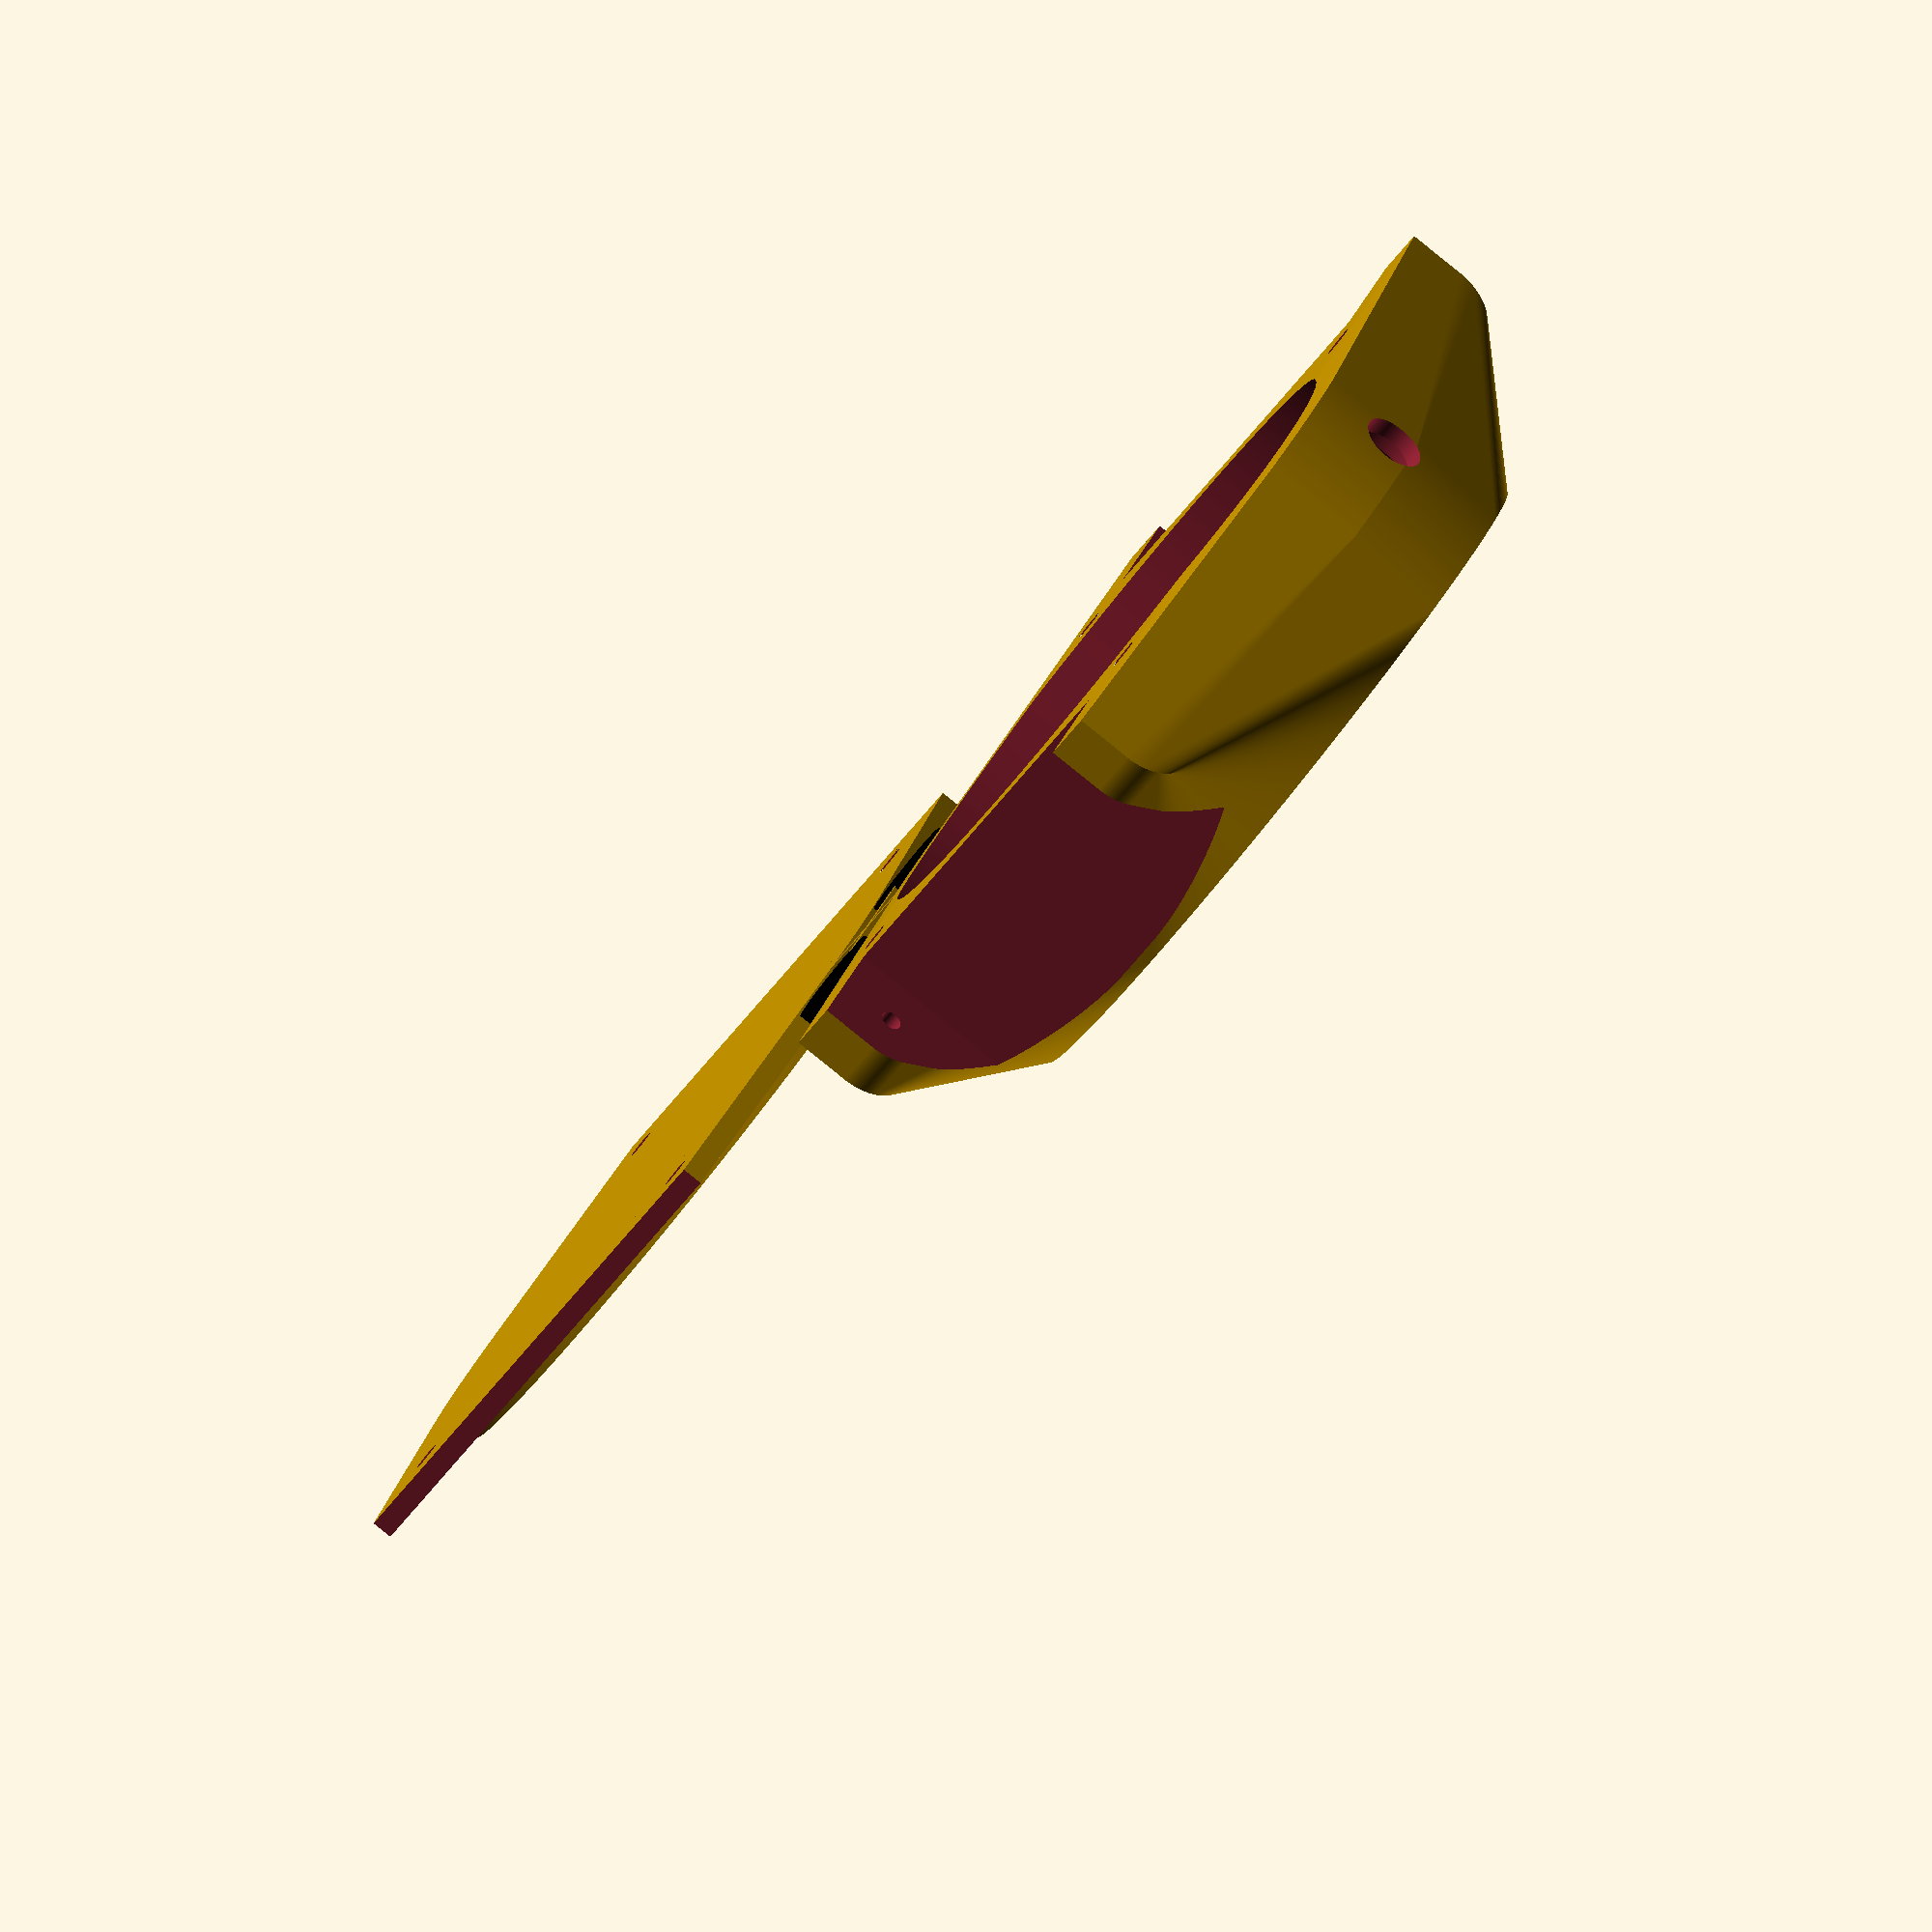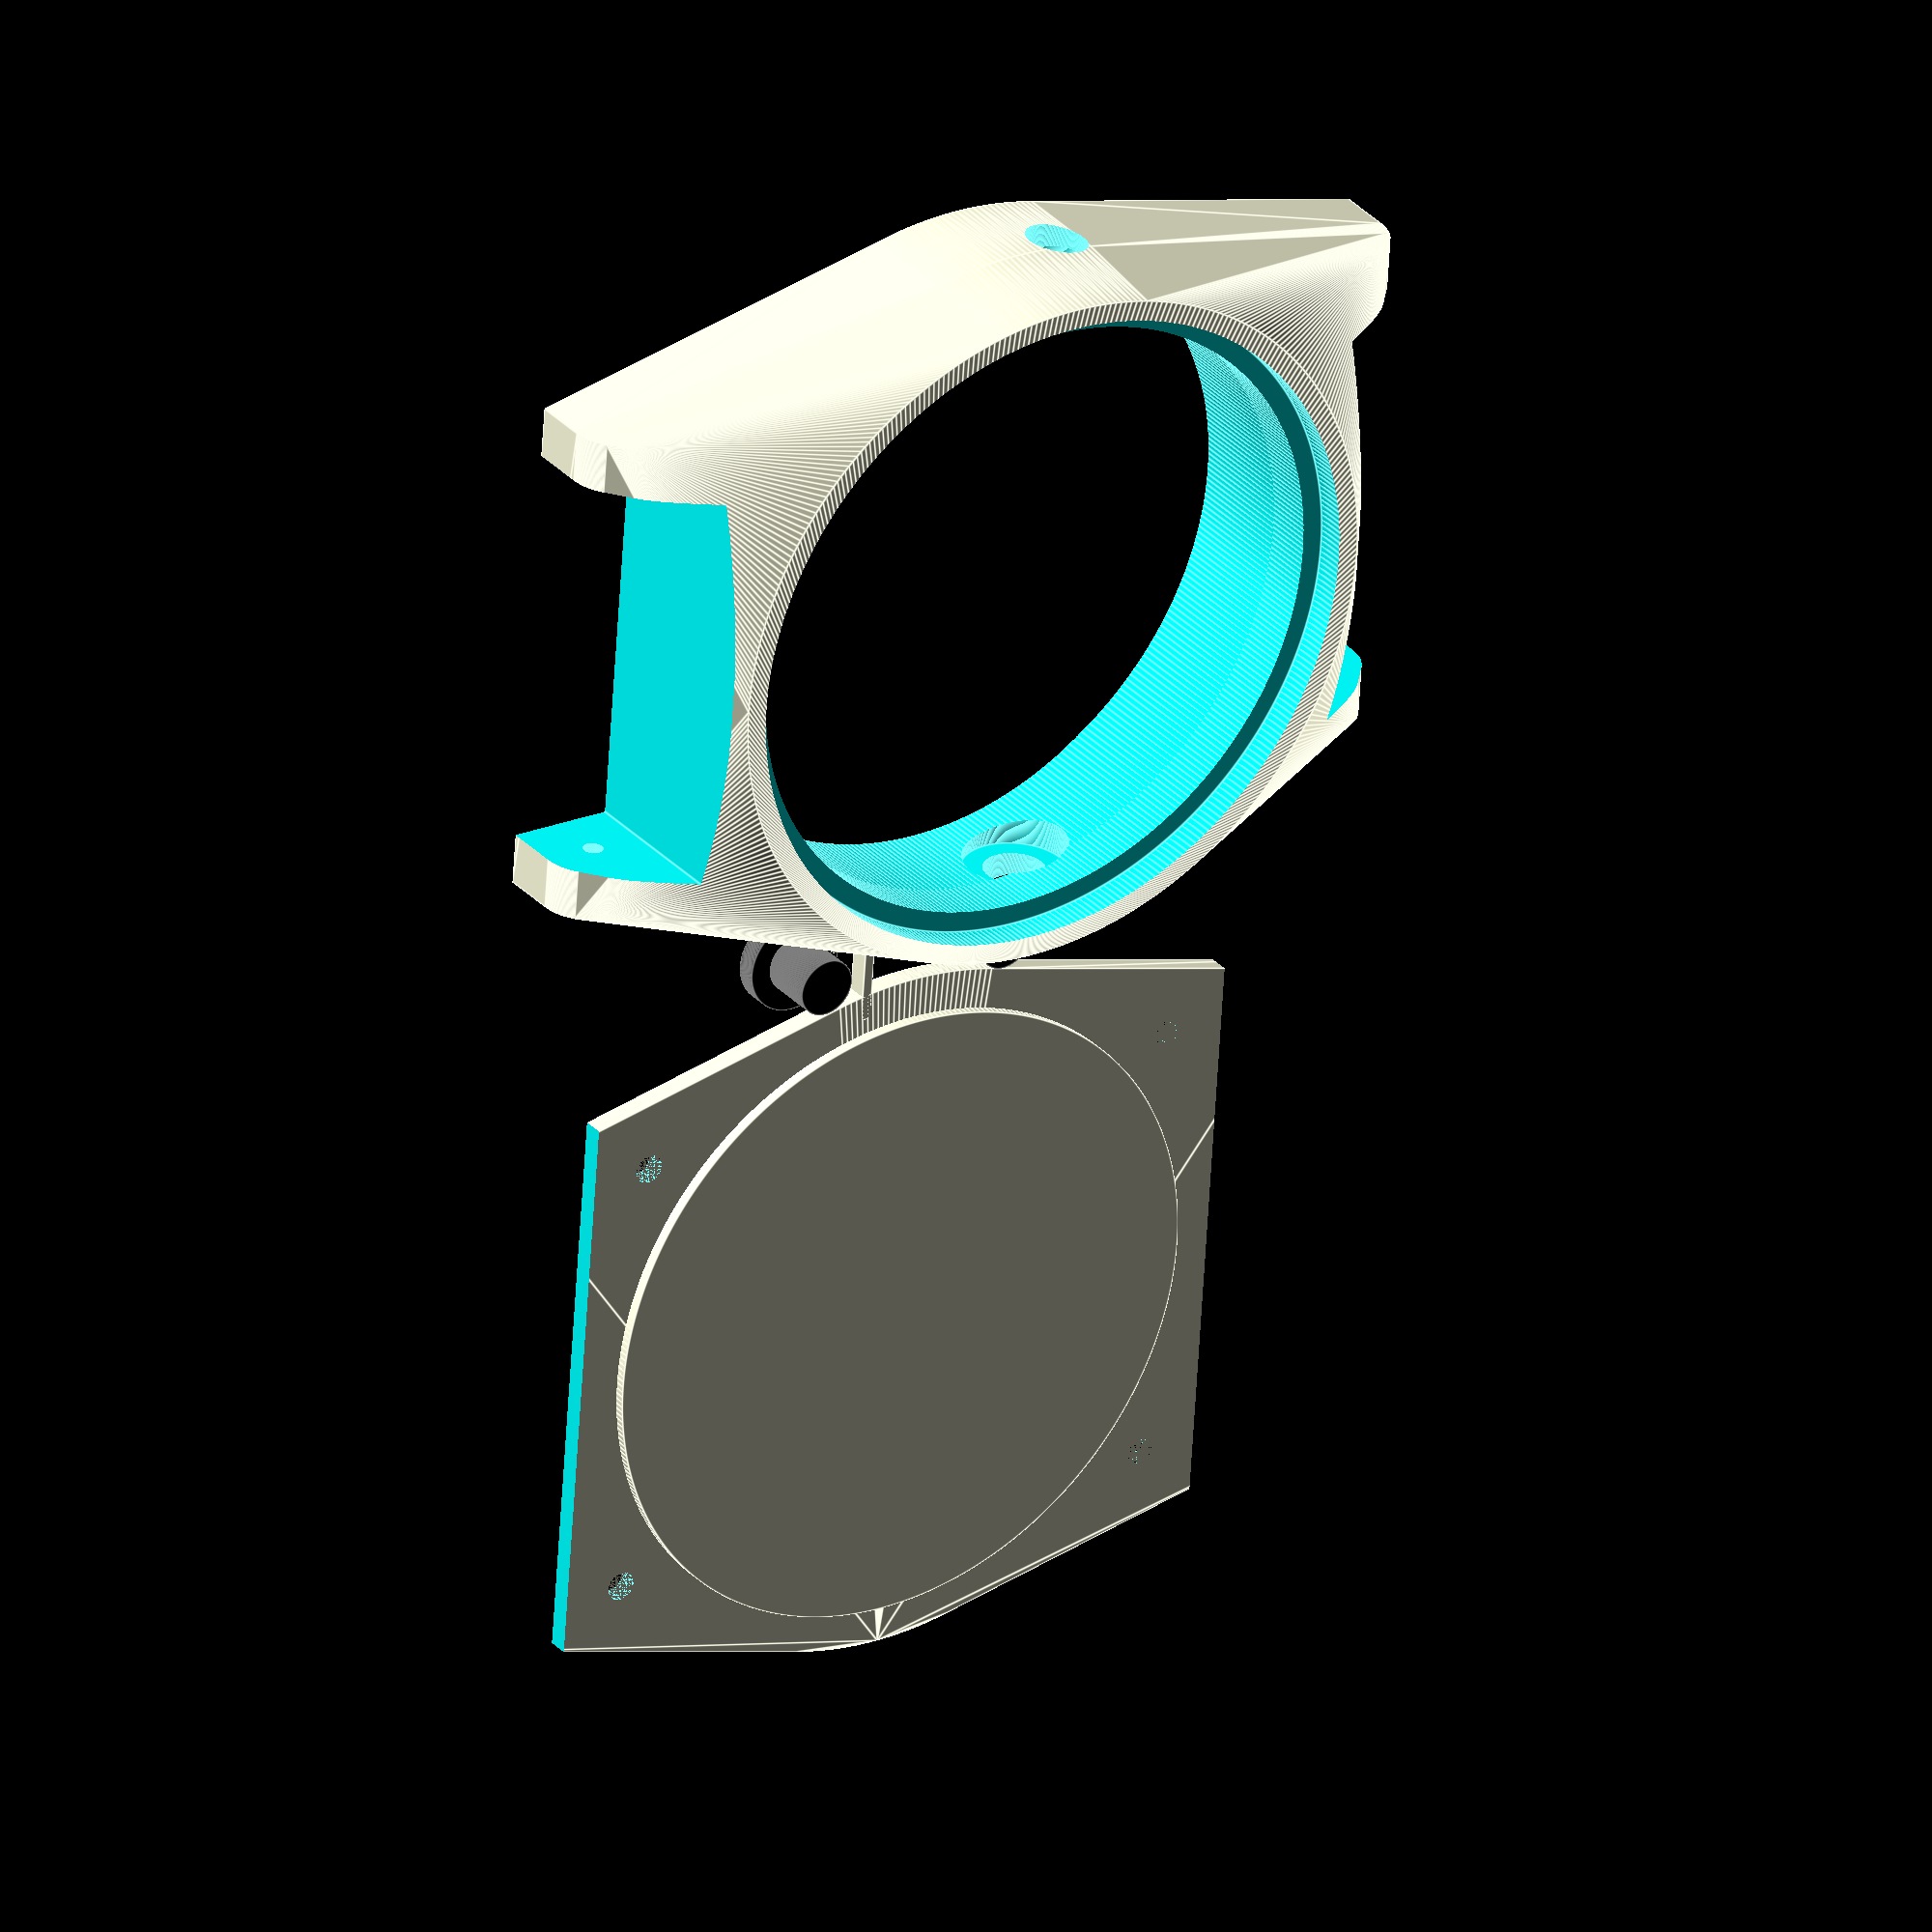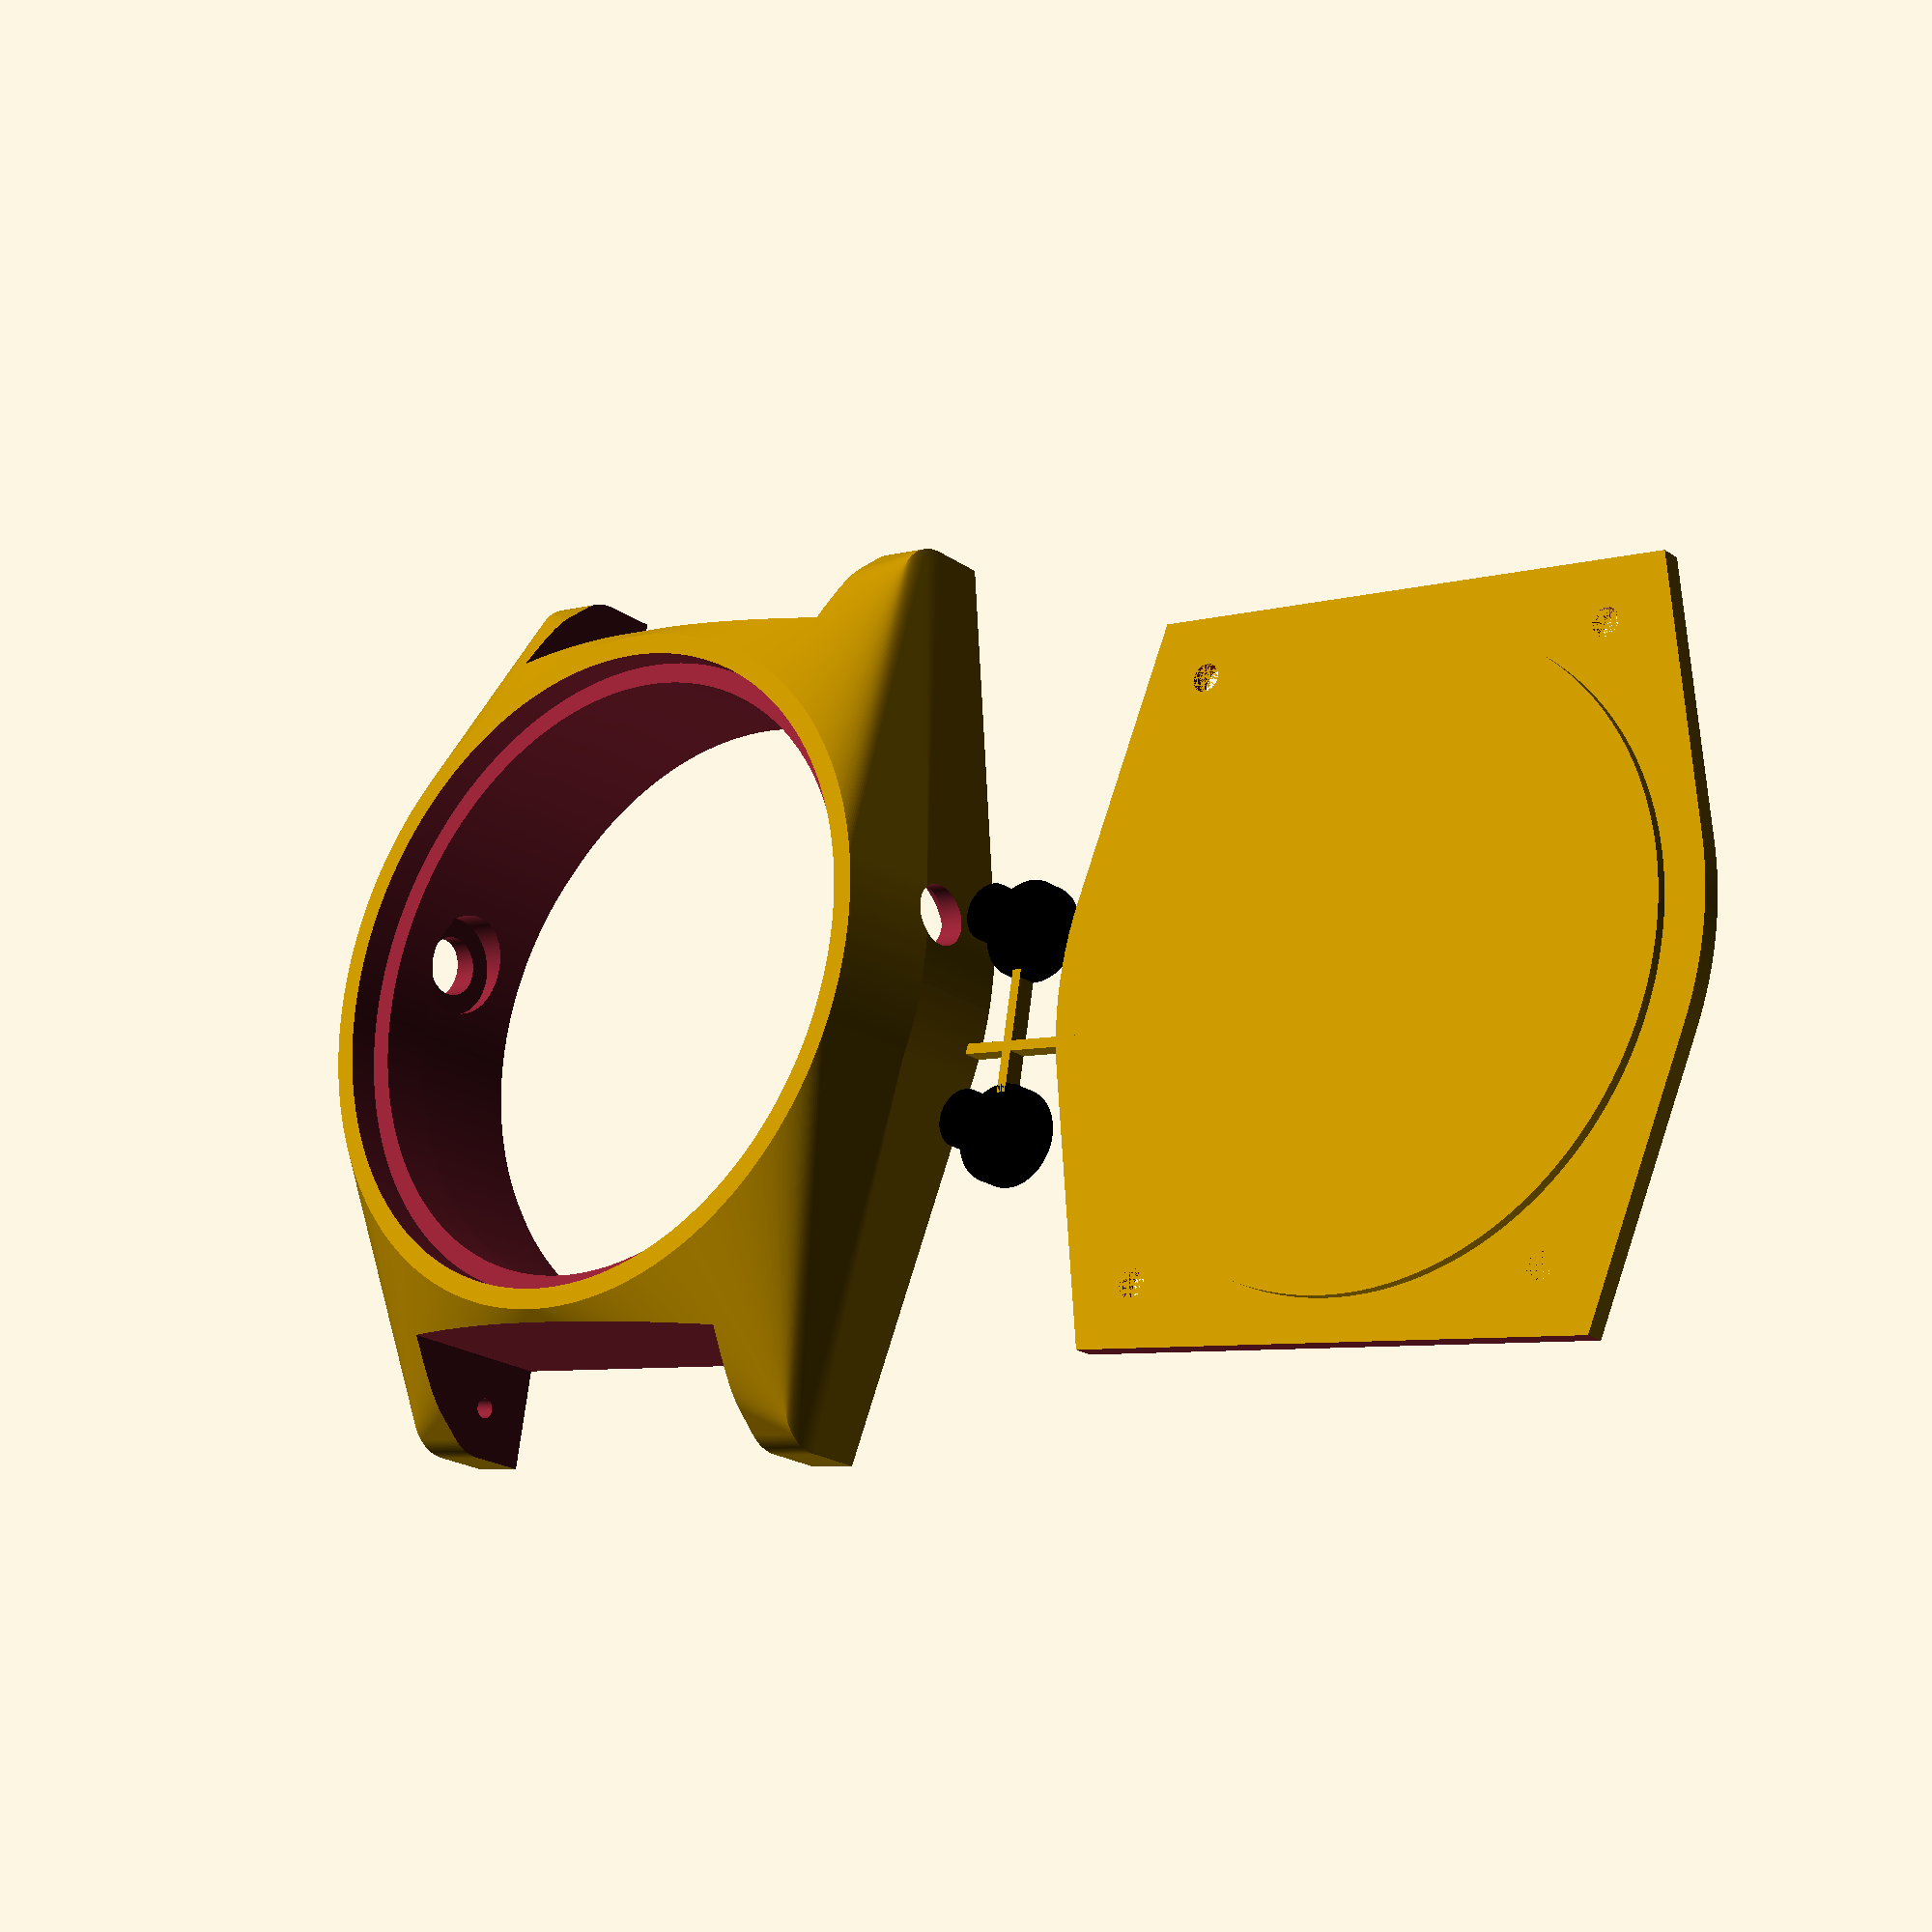
<openscad>
// CSG.scad - Basic example of CSG usage


module housing(){
translate([0,0,0]) {
    difference(){
    union() {
        hull(){
        translate([0,0,-5]) {//rim
           cylinder(5,17.,17.5);
        }
        
        cylinder(5,17.5,17.5);//bottom
        
        translate([0,0,2.5]) {//wrist mounting
            scale([4,2.5,0.5]) cube(10 ,center=true);
        }
        translate([0,0,4]) {//wrist mounting bottom
            scale([4.5,2.5,0.25]) cube(10 ,center=true);
        }
        translate([-20,12.5,2.5]) {//wrist smoothing
            rotate(a=[90,0,0])
            {
                cylinder(25,2.5,2.5);
            }
        }
        translate([20,12.5,2.5]) {//wrist smoothing
            rotate(a=[90,0,0])
            {
                cylinder(25,2.5,2.5);
            }
        }
        
    }    
    }
    
    union() {
        translate([0,0,-6]) {
          cylinder(2.5,16,16);//glass
          cylinder(22,15,15);//mounted parts
            translate([0,0,5]) {//PCB Mounting
                cylinder(20,15.5,15.5);
            }
            
            translate([-27.5,0,10]) {//wrist mounting
                cube(20, center = true);
            }
            translate([27.5,0,10]) {
                //wrist mounting
                cube(20, center = true);
            }
            
        }
        translate([0,20,0]) {//Holes for buttons
            rotate(a=[90,0,0])
            {
                translate([20,2.5,8])
                {
                    cylinder(24,0.5,0.5); 
                }
                translate([-20,2.5,8])
                {
                    cylinder(24,0.5,0.5); 
                }
            }
        }
        translate([3,20,1]) {//Holes for buttons
            rotate(a=[90,0,0])
            {
                
                cylinder(40,1.5,1.5);
                translate([0,0,4])
                {
                    cylinder(32,2.5,2.5); 
                }
            }
        }
    translate([14.5,11,0]) {
        cylinder(100,0.7,0.7);
    }
    translate([-14.5,11,0]) {
        cylinder(100,0.7,0.7);
    }
    translate([-14.5,-11,0]) {
        cylinder(100,0.7,0.7);
    }
    translate([14.5,-11,0]) {
        cylinder(100,0.7,0.7);
    }
    }
    }
}
}
module bottom(offs){
    //color([255,0,0])
    {
translate([0,0,5+offs]) {
    difference(){
    union() {
        hull(){
        
        cylinder(1,17.5,17.5);//bottom
        translate([0,0,0.5]) {//wrist mounting bottom
            scale([4.5,2.5,0.1]) cube(10 ,center=true);
        }
        
        }
        translate([0,0,-0.5])cylinder(1.5,15.5,15.5);
        
    }
    
    union() {
            translate([-32.5,0,4]) {//wrist mounting
                cube(30, center = true);
            }
            translate([32.5,0,4]) {
                //wrist mounting
                cube(30, center = true);
            }
    translate([14.5,11,0]) {
        cylinder(100,0.7,0.7);
    }
    translate([-14.5,11,0]) {
        cylinder(100,0.7,0.7);
    }
    translate([-14.5,-11,0]) {
        cylinder(100,0.7,0.7);
    }
    translate([14.5,-11,0]) {
        cylinder(100,0.7,0.7);
    }
    }
    }
}}
}

module buttons(offs, dir){
    color([0,0,0])
    {
        translate([3,-15-offs,1]) {
            rotate(a=[dir+90,0,0])
            {
                cylinder(3.7,1.4,1.4);
                cylinder(1,2.4,2.4);
            }
        }
    }
}

module printall(){
    
    $fs = 0.01;
    $fa = 1;
    housing();
    translate([0,0,4]) buttons(-35,90);
    translate([-10,0,4]) buttons(-35,90);
    
    translate([0,40,4]) bottom();
    translate([-3,17,4]) scale([0.5,7,1]) cube(1);
    translate([-5,19.5,4]) scale([6,0.5,1]) cube(1);
}

//housing();
//bottom(3);
//buttons(0,0);
//buttons(-30,180);

printall();

echo(version=version());
// Written by Marius Kintel <marius@kintel.net>
//
// To the extent possible under law, the author(s) have dedicated all
// copyright and related and neighboring rights to this software to the
// public domain worldwide. This software is distributed without any
// warranty.
//
// You should have received a copy of the CC0 Public Domain
// Dedication along with this software.
// If not, see <http://creativecommons.org/publicdomain/zero/1.0/>.

</openscad>
<views>
elev=264.8 azim=123.2 roll=128.9 proj=o view=solid
elev=149.7 azim=355.9 roll=33.6 proj=o view=edges
elev=201.4 azim=80.4 roll=320.6 proj=p view=solid
</views>
